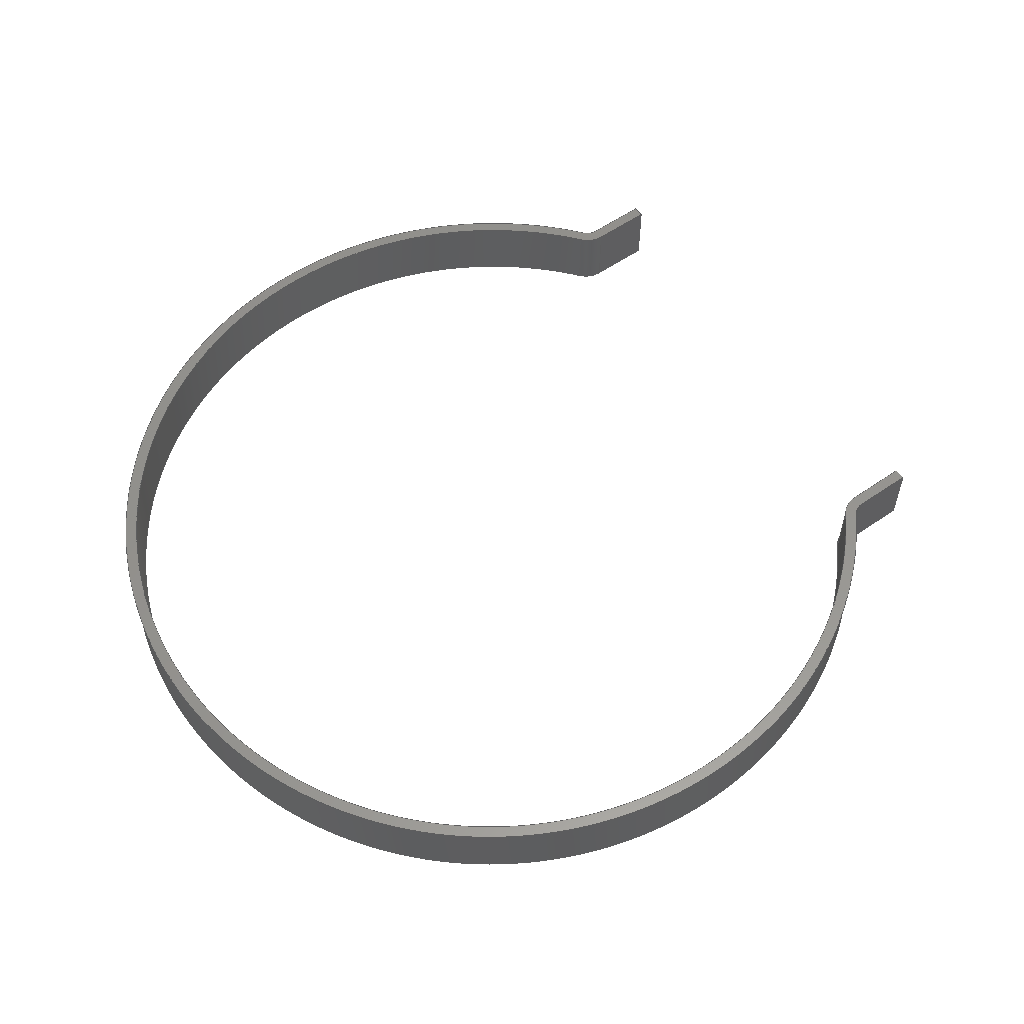
<metadata>
{"format":"step","ext":"stp","renderer":"f3d","projection":"perspective","resolution":1024,"background":"white","views":[{"elev":57.1,"azim":-15.8,"up":"+Y"}]}
</metadata>
<code>
ISO-10303-21;
DATA;
#1=CARTESIAN_POINT('',(0,0,0));
#2=DIRECTION('',(0,1,0));
#3=DIRECTION('',(1,0,0));
#4=AXIS2_PLACEMENT_3D('',#1,#2,#3);
#5=PLANE('',#4);
#6=CARTESIAN_POINT('',(-218,0,90));
#7=DIRECTION('',(0,0,-1));
#8=VECTOR('',#7,1);
#9=LINE('',#6,#8);
#10=CARTESIAN_POINT('',(-218,0,90));
#11=VERTEX_POINT('',#10);
#12=CARTESIAN_POINT('',(-218,0,35));
#13=VERTEX_POINT('',#12);
#14=EDGE_CURVE('',#11,#13,#9,.T.);
#15=ORIENTED_EDGE('',*,*,#14,.T.);
#16=CARTESIAN_POINT('',(-223.6,0,101.7));
#17=CARTESIAN_POINT('',(-222.4,0,100.8));
#18=CARTESIAN_POINT('',(-220.4,0,98.6));
#19=CARTESIAN_POINT('',(-218.4,0,94.46));
#20=CARTESIAN_POINT('',(-218,0,91.54));
#21=CARTESIAN_POINT('',(-218,0,90));
#22=B_SPLINE_CURVE_WITH_KNOTS('',3,(#16,#17,#18,#19,#20,#21),
.UNSPECIFIED.,.F.,.F.,(4,1,1,4),(0,0.3333,0.6667,
1),.UNSPECIFIED.);
#23=CARTESIAN_POINT('',(-223.7,0,101.7));
#24=VERTEX_POINT('',#23);
#25=EDGE_CURVE('',#24,#11,#22,.T.);
#26=ORIENTED_EDGE('',*,*,#25,.T.);
#27=CARTESIAN_POINT('',(0,0,383.8));
#28=DIRECTION('',(0,-1,-0));
#29=DIRECTION('',(0.6213,0,-0.7835));
#30=AXIS2_PLACEMENT_3D('',#27,#28,#29);
#31=CIRCLE('',#30,360);
#32=CARTESIAN_POINT('',(223.7,0,101.8));
#33=VERTEX_POINT('',#32);
#34=EDGE_CURVE('',#33,#24,#31,.T.);
#35=ORIENTED_EDGE('',*,*,#34,.T.);
#36=CARTESIAN_POINT('',(233,0,90));
#37=DIRECTION('',(0,1,0));
#38=DIRECTION('',(-1,0,0.00273));
#39=AXIS2_PLACEMENT_3D('',#36,#37,#38);
#40=CIRCLE('',#39,15);
#41=CARTESIAN_POINT('',(218,0,90.02));
#42=VERTEX_POINT('',#41);
#43=EDGE_CURVE('',#42,#33,#40,.T.);
#44=ORIENTED_EDGE('',*,*,#43,.T.);
#45=CARTESIAN_POINT('',(218,0,35));
#46=DIRECTION('',(0,0,1));
#47=VECTOR('',#46,1);
#48=LINE('',#45,#47);
#49=CARTESIAN_POINT('',(218,0,35));
#50=VERTEX_POINT('',#49);
#51=EDGE_CURVE('',#50,#42,#48,.T.);
#52=ORIENTED_EDGE('',*,*,#51,.T.);
#53=CARTESIAN_POINT('',(208,0,35));
#54=DIRECTION('',(1,0,0));
#55=VECTOR('',#54,1);
#56=LINE('',#53,#55);
#57=CARTESIAN_POINT('',(208,0,35));
#58=VERTEX_POINT('',#57);
#59=EDGE_CURVE('',#58,#50,#56,.T.);
#60=ORIENTED_EDGE('',*,*,#59,.T.);
#61=CARTESIAN_POINT('',(208,0,90));
#62=DIRECTION('',(0,0,-1));
#63=VECTOR('',#62,1);
#64=LINE('',#61,#63);
#65=CARTESIAN_POINT('',(208,0,90));
#66=VERTEX_POINT('',#65);
#67=EDGE_CURVE('',#66,#58,#64,.T.);
#68=ORIENTED_EDGE('',*,*,#67,.T.);
#69=CARTESIAN_POINT('',(233,0,90));
#70=DIRECTION('',(-0,-1,0));
#71=DIRECTION('',(-0.6213,0,0.7835));
#72=AXIS2_PLACEMENT_3D('',#69,#70,#71);
#73=CIRCLE('',#72,25);
#74=CARTESIAN_POINT('',(217.5,0,109.6));
#75=VERTEX_POINT('',#74);
#76=EDGE_CURVE('',#75,#66,#73,.T.);
#77=ORIENTED_EDGE('',*,*,#76,.T.);
#78=CARTESIAN_POINT('',(0,0,383.8));
#79=DIRECTION('',(0,1,0));
#80=DIRECTION('',(-0.6213,0,-0.7835));
#81=AXIS2_PLACEMENT_3D('',#78,#79,#80);
#82=CIRCLE('',#81,350);
#83=CARTESIAN_POINT('',(-217.5,0,109.6));
#84=VERTEX_POINT('',#83);
#85=EDGE_CURVE('',#84,#75,#82,.T.);
#86=ORIENTED_EDGE('',*,*,#85,.T.);
#87=CARTESIAN_POINT('',(-233,0,90));
#88=DIRECTION('',(0,-1,0));
#89=DIRECTION('',(1,0,0));
#90=AXIS2_PLACEMENT_3D('',#87,#88,#89);
#91=CIRCLE('',#90,25);
#92=CARTESIAN_POINT('',(-208,0,90));
#93=VERTEX_POINT('',#92);
#94=EDGE_CURVE('',#93,#84,#91,.T.);
#95=ORIENTED_EDGE('',*,*,#94,.T.);
#96=CARTESIAN_POINT('',(-208,0,35));
#97=DIRECTION('',(0,0,1));
#98=VECTOR('',#97,1);
#99=LINE('',#96,#98);
#100=CARTESIAN_POINT('',(-208,0,35));
#101=VERTEX_POINT('',#100);
#102=EDGE_CURVE('',#101,#93,#99,.T.);
#103=ORIENTED_EDGE('',*,*,#102,.T.);
#104=CARTESIAN_POINT('',(-218,0,35));
#105=DIRECTION('',(1,0,0));
#106=VECTOR('',#105,1);
#107=LINE('',#104,#106);
#108=EDGE_CURVE('',#13,#101,#107,.T.);
#109=ORIENTED_EDGE('',*,*,#108,.T.);
#110=EDGE_LOOP('',(#109,#103,#95,#86,#77,#68,#60,#52,#44,#35,
#26,#15));
#111=FACE_OUTER_BOUND('',#110,.T.);
#112=ADVANCED_FACE('',(#111),#5,.F.);
#113=CARTESIAN_POINT('',(-208,0,35));
#114=DIRECTION('',(0,0,-1));
#115=DIRECTION('',(-1,0,0));
#116=AXIS2_PLACEMENT_3D('',#113,#114,#115);
#117=PLANE('',#116);
#118=CARTESIAN_POINT('',(-208,60,35));
#119=DIRECTION('',(0,-1,0));
#120=VECTOR('',#119,1);
#121=LINE('',#118,#120);
#122=CARTESIAN_POINT('',(-208,60,35));
#123=VERTEX_POINT('',#122);
#124=EDGE_CURVE('',#123,#101,#121,.T.);
#125=ORIENTED_EDGE('',*,*,#124,.T.);
#126=CARTESIAN_POINT('',(-218,60,35));
#127=DIRECTION('',(1,0,0));
#128=VECTOR('',#127,1);
#129=LINE('',#126,#128);
#130=CARTESIAN_POINT('',(-218,60,35));
#131=VERTEX_POINT('',#130);
#132=EDGE_CURVE('',#131,#123,#129,.T.);
#133=ORIENTED_EDGE('',*,*,#132,.T.);
#134=CARTESIAN_POINT('',(-218,60,35));
#135=DIRECTION('',(0,-1,0));
#136=VECTOR('',#135,1);
#137=LINE('',#134,#136);
#138=EDGE_CURVE('',#131,#13,#137,.T.);
#139=ORIENTED_EDGE('',*,*,#138,.F.);
#140=ORIENTED_EDGE('',*,*,#108,.F.);
#141=EDGE_LOOP('',(#140,#139,#133,#125));
#142=FACE_OUTER_BOUND('',#141,.T.);
#143=ADVANCED_FACE('',(#142),#117,.T.);
#144=CARTESIAN_POINT('',(-208,0,90));
#145=DIRECTION('',(1,0,0));
#146=DIRECTION('',(0,0,-1));
#147=AXIS2_PLACEMENT_3D('',#144,#145,#146);
#148=PLANE('',#147);
#149=CARTESIAN_POINT('',(-208,0,90));
#150=DIRECTION('',(0,1,0));
#151=VECTOR('',#150,1);
#152=LINE('',#149,#151);
#153=CARTESIAN_POINT('',(-208,60,90));
#154=VERTEX_POINT('',#153);
#155=EDGE_CURVE('',#93,#154,#152,.T.);
#156=ORIENTED_EDGE('',*,*,#155,.F.);
#157=CARTESIAN_POINT('',(-208,60,35));
#158=DIRECTION('',(0,0,1));
#159=VECTOR('',#158,1);
#160=LINE('',#157,#159);
#161=EDGE_CURVE('',#123,#154,#160,.T.);
#162=ORIENTED_EDGE('',*,*,#161,.T.);
#163=ORIENTED_EDGE('',*,*,#124,.F.);
#164=ORIENTED_EDGE('',*,*,#102,.F.);
#165=EDGE_LOOP('',(#164,#163,#162,#156));
#166=FACE_OUTER_BOUND('',#165,.T.);
#167=ADVANCED_FACE('',(#166),#148,.T.);
#168=CARTESIAN_POINT('',(-233,0,90));
#169=DIRECTION('',(0,1,0));
#170=DIRECTION('',(1,0,0));
#171=AXIS2_PLACEMENT_3D('',#168,#169,#170);
#172=CYLINDRICAL_SURFACE('',#171,25);
#173=CARTESIAN_POINT('',(-217.5,60,109.6));
#174=DIRECTION('',(0,-1,0));
#175=VECTOR('',#174,1);
#176=LINE('',#173,#175);
#177=CARTESIAN_POINT('',(-217.5,60,109.6));
#178=VERTEX_POINT('',#177);
#179=EDGE_CURVE('',#178,#84,#176,.T.);
#180=ORIENTED_EDGE('',*,*,#179,.T.);
#181=CARTESIAN_POINT('',(-233,60,90));
#182=DIRECTION('',(-0,1,0));
#183=DIRECTION('',(0.6213,0,0.7835));
#184=AXIS2_PLACEMENT_3D('',#181,#182,#183);
#185=CIRCLE('',#184,25);
#186=EDGE_CURVE('',#178,#154,#185,.T.);
#187=ORIENTED_EDGE('',*,*,#186,.F.);
#188=ORIENTED_EDGE('',*,*,#155,.T.);
#189=ORIENTED_EDGE('',*,*,#94,.F.);
#190=EDGE_LOOP('',(#189,#188,#187,#180));
#191=FACE_OUTER_BOUND('',#190,.T.);
#192=ADVANCED_FACE('',(#191),#172,.T.);
#193=CARTESIAN_POINT('',(0,0,383.8));
#194=DIRECTION('',(0,1,0));
#195=DIRECTION('',(1,0,0));
#196=AXIS2_PLACEMENT_3D('',#193,#194,#195);
#197=CYLINDRICAL_SURFACE('',#196,350);
#198=CARTESIAN_POINT('',(217.5,60,109.6));
#199=DIRECTION('',(0,-1,0));
#200=VECTOR('',#199,1);
#201=LINE('',#198,#200);
#202=CARTESIAN_POINT('',(217.5,60,109.6));
#203=VERTEX_POINT('',#202);
#204=EDGE_CURVE('',#203,#75,#201,.T.);
#205=ORIENTED_EDGE('',*,*,#204,.T.);
#206=CARTESIAN_POINT('',(0,60,383.8));
#207=DIRECTION('',(-0,-1,0));
#208=DIRECTION('',(-1,0,9.745e-16));
#209=AXIS2_PLACEMENT_3D('',#206,#207,#208);
#210=CIRCLE('',#209,350);
#211=EDGE_CURVE('',#203,#178,#210,.T.);
#212=ORIENTED_EDGE('',*,*,#211,.F.);
#213=ORIENTED_EDGE('',*,*,#179,.F.);
#214=ORIENTED_EDGE('',*,*,#85,.F.);
#215=EDGE_LOOP('',(#214,#213,#212,#205));
#216=FACE_OUTER_BOUND('',#215,.T.);
#217=ADVANCED_FACE('',(#216),#197,.F.);
#218=CARTESIAN_POINT('',(0,60,0));
#219=DIRECTION('',(0,1,0));
#220=DIRECTION('',(1,0,0));
#221=AXIS2_PLACEMENT_3D('',#218,#219,#220);
#222=PLANE('',#221);
#223=ORIENTED_EDGE('',*,*,#161,.F.);
#224=ORIENTED_EDGE('',*,*,#186,.T.);
#225=ORIENTED_EDGE('',*,*,#211,.T.);
#226=CARTESIAN_POINT('',(233,60,90));
#227=DIRECTION('',(0,1,0));
#228=DIRECTION('',(-1,0,0));
#229=AXIS2_PLACEMENT_3D('',#226,#227,#228);
#230=CIRCLE('',#229,25);
#231=CARTESIAN_POINT('',(208,60,90));
#232=VERTEX_POINT('',#231);
#233=EDGE_CURVE('',#232,#203,#230,.T.);
#234=ORIENTED_EDGE('',*,*,#233,.T.);
#235=CARTESIAN_POINT('',(208,60,90));
#236=DIRECTION('',(0,0,-1));
#237=VECTOR('',#236,1);
#238=LINE('',#235,#237);
#239=CARTESIAN_POINT('',(208,60,35));
#240=VERTEX_POINT('',#239);
#241=EDGE_CURVE('',#232,#240,#238,.T.);
#242=ORIENTED_EDGE('',*,*,#241,.F.);
#243=CARTESIAN_POINT('',(208,60,35));
#244=DIRECTION('',(1,0,0));
#245=VECTOR('',#244,1);
#246=LINE('',#243,#245);
#247=CARTESIAN_POINT('',(218,60,35));
#248=VERTEX_POINT('',#247);
#249=EDGE_CURVE('',#240,#248,#246,.T.);
#250=ORIENTED_EDGE('',*,*,#249,.F.);
#251=CARTESIAN_POINT('',(218,60,35));
#252=DIRECTION('',(0,0,1));
#253=VECTOR('',#252,1);
#254=LINE('',#251,#253);
#255=CARTESIAN_POINT('',(218,60,90.02));
#256=VERTEX_POINT('',#255);
#257=EDGE_CURVE('',#248,#256,#254,.T.);
#258=ORIENTED_EDGE('',*,*,#257,.F.);
#259=CARTESIAN_POINT('',(233,60,90));
#260=DIRECTION('',(-0,-1,0));
#261=DIRECTION('',(-0.6213,0,0.7835));
#262=AXIS2_PLACEMENT_3D('',#259,#260,#261);
#263=CIRCLE('',#262,15);
#264=CARTESIAN_POINT('',(223.7,60,101.8));
#265=VERTEX_POINT('',#264);
#266=EDGE_CURVE('',#265,#256,#263,.T.);
#267=ORIENTED_EDGE('',*,*,#266,.T.);
#268=CARTESIAN_POINT('',(0,60,383.8));
#269=DIRECTION('',(-0,1,0));
#270=DIRECTION('',(1,0,0));
#271=AXIS2_PLACEMENT_3D('',#268,#269,#270);
#272=CIRCLE('',#271,360);
#273=CARTESIAN_POINT('',(-223.7,60,101.8));
#274=VERTEX_POINT('',#273);
#275=EDGE_CURVE('',#274,#265,#272,.T.);
#276=ORIENTED_EDGE('',*,*,#275,.T.);
#277=CARTESIAN_POINT('',(-218,60,90));
#278=CARTESIAN_POINT('',(-218,60,91.54));
#279=CARTESIAN_POINT('',(-218.4,60,94.46));
#280=CARTESIAN_POINT('',(-220.4,60,98.6));
#281=CARTESIAN_POINT('',(-222.4,60,100.8));
#282=CARTESIAN_POINT('',(-223.6,60,101.7));
#283=B_SPLINE_CURVE_WITH_KNOTS('',3,(#277,#278,#279,#280,#281,
#282),.UNSPECIFIED.,.F.,.F.,(4,1,1,4),(0,0.3333,
0.6667,1),.UNSPECIFIED.);
#284=CARTESIAN_POINT('',(-218,60,90));
#285=VERTEX_POINT('',#284);
#286=EDGE_CURVE('',#285,#274,#283,.T.);
#287=ORIENTED_EDGE('',*,*,#286,.T.);
#288=CARTESIAN_POINT('',(-218,60,90));
#289=DIRECTION('',(0,0,-1));
#290=VECTOR('',#289,1);
#291=LINE('',#288,#290);
#292=EDGE_CURVE('',#285,#131,#291,.T.);
#293=ORIENTED_EDGE('',*,*,#292,.F.);
#294=ORIENTED_EDGE('',*,*,#132,.F.);
#295=EDGE_LOOP('',(#294,#293,#287,#276,#267,#258,#250,#242,
#234,#225,#224,#223));
#296=FACE_OUTER_BOUND('',#295,.T.);
#297=ADVANCED_FACE('',(#296),#222,.T.);
#298=CARTESIAN_POINT('',(-218,0,35));
#299=DIRECTION('',(-1,0,0));
#300=DIRECTION('',(0,0,1));
#301=AXIS2_PLACEMENT_3D('',#298,#299,#300);
#302=PLANE('',#301);
#303=ORIENTED_EDGE('',*,*,#138,.T.);
#304=ORIENTED_EDGE('',*,*,#292,.T.);
#305=CARTESIAN_POINT('',(-218,60,90));
#306=DIRECTION('',(0,-1,0));
#307=VECTOR('',#306,1);
#308=LINE('',#305,#307);
#309=EDGE_CURVE('',#285,#11,#308,.T.);
#310=ORIENTED_EDGE('',*,*,#309,.F.);
#311=ORIENTED_EDGE('',*,*,#14,.F.);
#312=EDGE_LOOP('',(#311,#310,#304,#303));
#313=FACE_OUTER_BOUND('',#312,.T.);
#314=ADVANCED_FACE('',(#313),#302,.T.);
#315=CARTESIAN_POINT('',(233,0,90));
#316=DIRECTION('',(0,1,0));
#317=DIRECTION('',(1,0,0));
#318=AXIS2_PLACEMENT_3D('',#315,#316,#317);
#319=CYLINDRICAL_SURFACE('',#318,25);
#320=CARTESIAN_POINT('',(208,60,90));
#321=DIRECTION('',(0,-1,0));
#322=VECTOR('',#321,1);
#323=LINE('',#320,#322);
#324=EDGE_CURVE('',#232,#66,#323,.T.);
#325=ORIENTED_EDGE('',*,*,#324,.T.);
#326=ORIENTED_EDGE('',*,*,#233,.F.);
#327=ORIENTED_EDGE('',*,*,#204,.F.);
#328=ORIENTED_EDGE('',*,*,#76,.F.);
#329=EDGE_LOOP('',(#328,#327,#326,#325));
#330=FACE_OUTER_BOUND('',#329,.T.);
#331=ADVANCED_FACE('',(#330),#319,.T.);
#332=CARTESIAN_POINT('',(208,0,35));
#333=DIRECTION('',(-1,0,0));
#334=DIRECTION('',(0,0,1));
#335=AXIS2_PLACEMENT_3D('',#332,#333,#334);
#336=PLANE('',#335);
#337=CARTESIAN_POINT('',(208,60,35));
#338=DIRECTION('',(0,-1,0));
#339=VECTOR('',#338,1);
#340=LINE('',#337,#339);
#341=EDGE_CURVE('',#240,#58,#340,.T.);
#342=ORIENTED_EDGE('',*,*,#341,.T.);
#343=ORIENTED_EDGE('',*,*,#241,.T.);
#344=ORIENTED_EDGE('',*,*,#324,.F.);
#345=ORIENTED_EDGE('',*,*,#67,.F.);
#346=EDGE_LOOP('',(#345,#344,#343,#342));
#347=FACE_OUTER_BOUND('',#346,.T.);
#348=ADVANCED_FACE('',(#347),#336,.T.);
#349=CARTESIAN_POINT('',(218,0,35));
#350=DIRECTION('',(0,0,-1));
#351=DIRECTION('',(-1,0,0));
#352=AXIS2_PLACEMENT_3D('',#349,#350,#351);
#353=PLANE('',#352);
#354=CARTESIAN_POINT('',(218,60,35));
#355=DIRECTION('',(0,-1,0));
#356=VECTOR('',#355,1);
#357=LINE('',#354,#356);
#358=EDGE_CURVE('',#248,#50,#357,.T.);
#359=ORIENTED_EDGE('',*,*,#358,.T.);
#360=ORIENTED_EDGE('',*,*,#249,.T.);
#361=ORIENTED_EDGE('',*,*,#341,.F.);
#362=ORIENTED_EDGE('',*,*,#59,.F.);
#363=EDGE_LOOP('',(#362,#361,#360,#359));
#364=FACE_OUTER_BOUND('',#363,.T.);
#365=ADVANCED_FACE('',(#364),#353,.T.);
#366=CARTESIAN_POINT('',(218,0,90));
#367=DIRECTION('',(1,0,0));
#368=DIRECTION('',(0,0,-1));
#369=AXIS2_PLACEMENT_3D('',#366,#367,#368);
#370=PLANE('',#369);
#371=CARTESIAN_POINT('',(218,0,90));
#372=DIRECTION('',(0,1,0));
#373=VECTOR('',#372,1);
#374=LINE('',#371,#373);
#375=EDGE_CURVE('',#42,#256,#374,.T.);
#376=ORIENTED_EDGE('',*,*,#375,.F.);
#377=ORIENTED_EDGE('',*,*,#257,.T.);
#378=ORIENTED_EDGE('',*,*,#358,.F.);
#379=ORIENTED_EDGE('',*,*,#51,.F.);
#380=EDGE_LOOP('',(#379,#378,#377,#376));
#381=FACE_OUTER_BOUND('',#380,.T.);
#382=ADVANCED_FACE('',(#381),#370,.T.);
#383=CARTESIAN_POINT('',(233,0,90));
#384=DIRECTION('',(0,1,0));
#385=DIRECTION('',(1,0,0));
#386=AXIS2_PLACEMENT_3D('',#383,#384,#385);
#387=CYLINDRICAL_SURFACE('',#386,15);
#388=CARTESIAN_POINT('',(223.7,60,101.8));
#389=DIRECTION('',(0,-1,0));
#390=VECTOR('',#389,1);
#391=LINE('',#388,#390);
#392=EDGE_CURVE('',#265,#33,#391,.T.);
#393=ORIENTED_EDGE('',*,*,#392,.T.);
#394=ORIENTED_EDGE('',*,*,#266,.F.);
#395=ORIENTED_EDGE('',*,*,#375,.T.);
#396=ORIENTED_EDGE('',*,*,#43,.F.);
#397=EDGE_LOOP('',(#396,#395,#394,#393));
#398=FACE_OUTER_BOUND('',#397,.T.);
#399=ADVANCED_FACE('',(#398),#387,.F.);
#400=CARTESIAN_POINT('',(0,0,383.8));
#401=DIRECTION('',(0,1,0));
#402=DIRECTION('',(1,0,0));
#403=AXIS2_PLACEMENT_3D('',#400,#401,#402);
#404=CYLINDRICAL_SURFACE('',#403,360);
#405=CARTESIAN_POINT('',(-223.7,60,101.8));
#406=DIRECTION('',(0,-1,0));
#407=VECTOR('',#406,1);
#408=LINE('',#405,#407);
#409=EDGE_CURVE('',#274,#24,#408,.T.);
#410=ORIENTED_EDGE('',*,*,#409,.T.);
#411=ORIENTED_EDGE('',*,*,#275,.F.);
#412=ORIENTED_EDGE('',*,*,#392,.F.);
#413=ORIENTED_EDGE('',*,*,#34,.F.);
#414=EDGE_LOOP('',(#413,#412,#411,#410));
#415=FACE_OUTER_BOUND('',#414,.T.);
#416=ADVANCED_FACE('',(#415),#404,.T.);
#417=CARTESIAN_POINT('',(-233,0,90));
#418=DIRECTION('',(0,1,0));
#419=DIRECTION('',(1,0,0));
#420=AXIS2_PLACEMENT_3D('',#417,#418,#419);
#421=CYLINDRICAL_SURFACE('',#420,15);
#422=ORIENTED_EDGE('',*,*,#309,.T.);
#423=ORIENTED_EDGE('',*,*,#286,.F.);
#424=ORIENTED_EDGE('',*,*,#409,.F.);
#425=ORIENTED_EDGE('',*,*,#25,.F.);
#426=EDGE_LOOP('',(#425,#424,#423,#422));
#427=FACE_OUTER_BOUND('',#426,.T.);
#428=ADVANCED_FACE('',(#427),#421,.F.);
#429=CLOSED_SHELL('',(#112,#143,#167,#192,#217,#297,#314,#331,
#348,#365,#382,#399,#416,#428));
#430=MANIFOLD_SOLID_BREP('',#429);
#431=CARTESIAN_POINT('',(0,0,0));
#432=DIRECTION('',(0,0,1));
#433=DIRECTION('',(1,0,0));
#434=AXIS2_PLACEMENT_3D('',#431,#432,#433);
#435=APPLICATION_CONTEXT(' ');
#436=APPLICATION_PROTOCOL_DEFINITION(' ','automotive_design',1998,#435
);
#437=PRODUCT_CONTEXT('',#435,'mechanical');
#438=PRODUCT_DEFINITION_CONTEXT('part definition',#435,'design');
#439=PRODUCT('5.093e+06PRT','5.093e+06PRT','',(#437));
#440=PRODUCT_RELATED_PRODUCT_CATEGORY('part',' ',(#439));
#441=PRODUCT_DEFINITION_FORMATION_WITH_SPECIFIED_SOURCE('','',#439,
.BOUGHT.);
#442=PRODUCT_DEFINITION('',' ',#441,#438);
#443=PRODUCT_DEFINITION_SHAPE('','',#442);
#444=DIMENSIONAL_EXPONENTS(1,0,0,0,0,0,0);
#445=DIMENSIONAL_EXPONENTS(0,0,0,0,0,0,0);
#446=DIMENSIONAL_EXPONENTS(0,0,0,0,0,0,0);
#447=(LENGTH_UNIT() NAMED_UNIT(*) SI_UNIT(.MILLI.,.METRE.));
#448=(NAMED_UNIT(*) PLANE_ANGLE_UNIT() SI_UNIT($,.RADIAN.));
#449=(NAMED_UNIT(*) SI_UNIT($,.STERADIAN.) SOLID_ANGLE_UNIT());
#450=(GEOMETRIC_REPRESENTATION_CONTEXT(3) 
GLOBAL_UNCERTAINTY_ASSIGNED_CONTEXT((#451)) 
GLOBAL_UNIT_ASSIGNED_CONTEXT((#447,#448,#449)) REPRESENTATION_CONTEXT
('',''));
#451=UNCERTAINTY_MEASURE_WITH_UNIT(LENGTH_MEASURE(0.1),#447,
'distance_accuracy_value','maximum gap value');
#452=ADVANCED_BREP_SHAPE_REPRESENTATION('',(#434,#430),#450);
#453=SHAPE_DEFINITION_REPRESENTATION(#443,#452);
#454=COLOUR_RGB('',0.6,0.6,
0.6);
#455=FILL_AREA_STYLE_COLOUR('',#454);
#456=FILL_AREA_STYLE('',(#455));
#457=SURFACE_STYLE_FILL_AREA(#456);
#458=SURFACE_SIDE_STYLE('',(#457));
#459=SURFACE_STYLE_USAGE(.BOTH.,#458);
#460=PRESENTATION_STYLE_ASSIGNMENT((#459));
#461=STYLED_ITEM('',(#460),#430);
#462=DRAUGHTING_MODEL('',(#461),#450);
#463=CARTESIAN_POINT('',(-2095,2611,762.6));
#464=DIRECTION('',(-0.9397,0,0.342));
#465=DIRECTION('',(0.342,0,0.9397));
#466=AXIS2_PLACEMENT_3D('',#463,#464,#465);
#467=ITEM_DEFINED_TRANSFORMATION('5.093e+06PRT','',#434,#466);
#468=APPLICATION_CONTEXT(' ');
#469=APPLICATION_PROTOCOL_DEFINITION(' ','automotive_design',1998,#468
);
#470=PRODUCT_CONTEXT('',#468,'mechanical');
#471=PRODUCT_DEFINITION_CONTEXT('part definition',#468,'design');
#472=PRODUCT('5.093e+06PRT','5.093e+06PRT','',(#470));
#473=PRODUCT_RELATED_PRODUCT_CATEGORY('part',' ',(#472));
#474=PRODUCT_DEFINITION_FORMATION_WITH_SPECIFIED_SOURCE('','',#472,
.BOUGHT.);
#475=PRODUCT_DEFINITION('',' ',#474,#471);
#476=PRODUCT_DEFINITION_SHAPE('','',#475);
#477=DIMENSIONAL_EXPONENTS(1,0,0,0,0,0,0);
#478=DIMENSIONAL_EXPONENTS(0,0,0,0,0,0,0);
#479=DIMENSIONAL_EXPONENTS(0,0,0,0,0,0,0);
#480=(LENGTH_UNIT() NAMED_UNIT(*) SI_UNIT(.MILLI.,.METRE.));
#481=(NAMED_UNIT(*) PLANE_ANGLE_UNIT() SI_UNIT($,.RADIAN.));
#482=(NAMED_UNIT(*) SI_UNIT($,.STERADIAN.) SOLID_ANGLE_UNIT());
#483=(GEOMETRIC_REPRESENTATION_CONTEXT(3) 
GLOBAL_UNCERTAINTY_ASSIGNED_CONTEXT((#484)) 
GLOBAL_UNIT_ASSIGNED_CONTEXT((#480,#481,#482)) REPRESENTATION_CONTEXT
('',''));
#484=UNCERTAINTY_MEASURE_WITH_UNIT(LENGTH_MEASURE(0.1),#480,
'distance_accuracy_value','maximum gap value');
#485=SHAPE_REPRESENTATION('',(#434,#466),#483);
#486=SHAPE_DEFINITION_REPRESENTATION(#476,#485);
#487=(REPRESENTATION_RELATIONSHIP('','',#452,#485) 
REPRESENTATION_RELATIONSHIP_WITH_TRANSFORMATION(#467) 
SHAPE_REPRESENTATION_RELATIONSHIP());
#488=NEXT_ASSEMBLY_USAGE_OCCURRENCE('1','','5.093e+06PRT',#475,#442,''
);
#489=PRODUCT_DEFINITION_SHAPE('','',#488);
#490=CONTEXT_DEPENDENT_SHAPE_REPRESENTATION(#487,#489);
ENDSEC;
END-ISO-10303-21;

</code>
